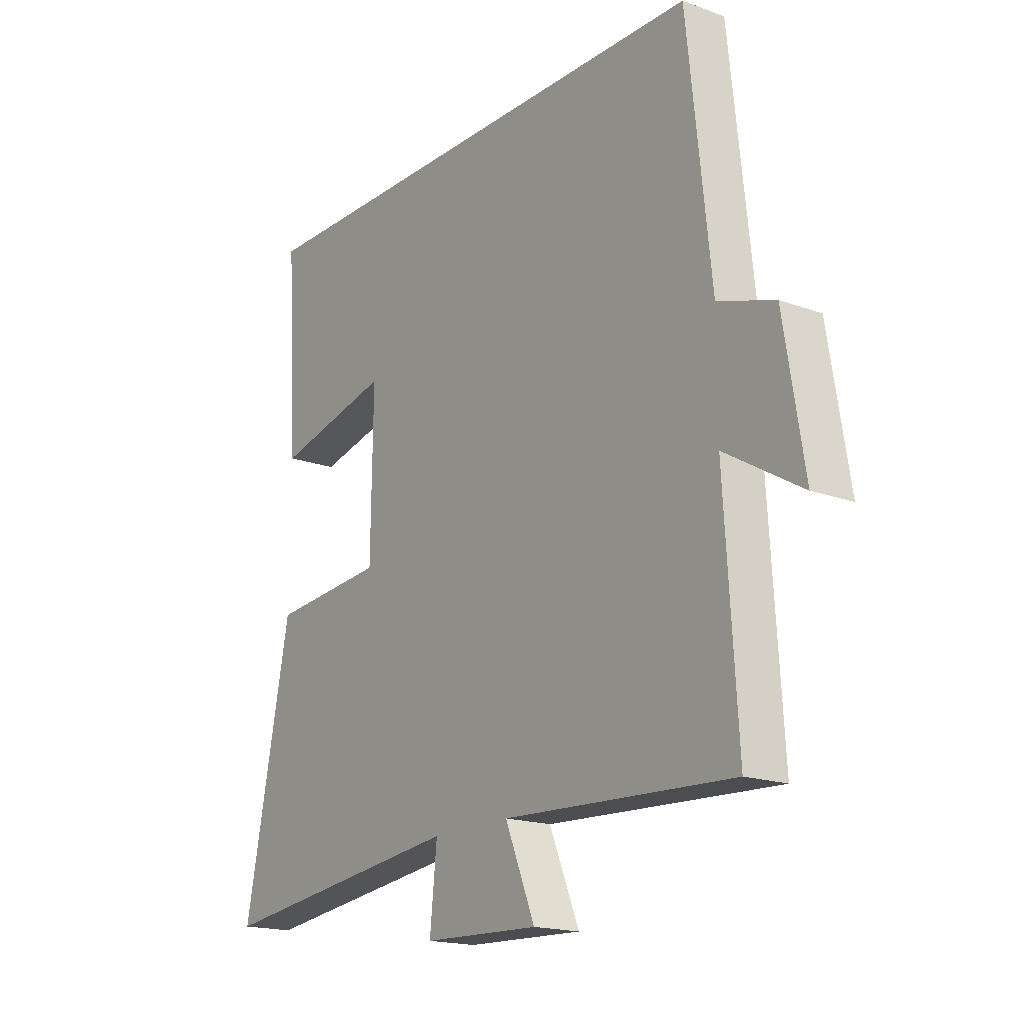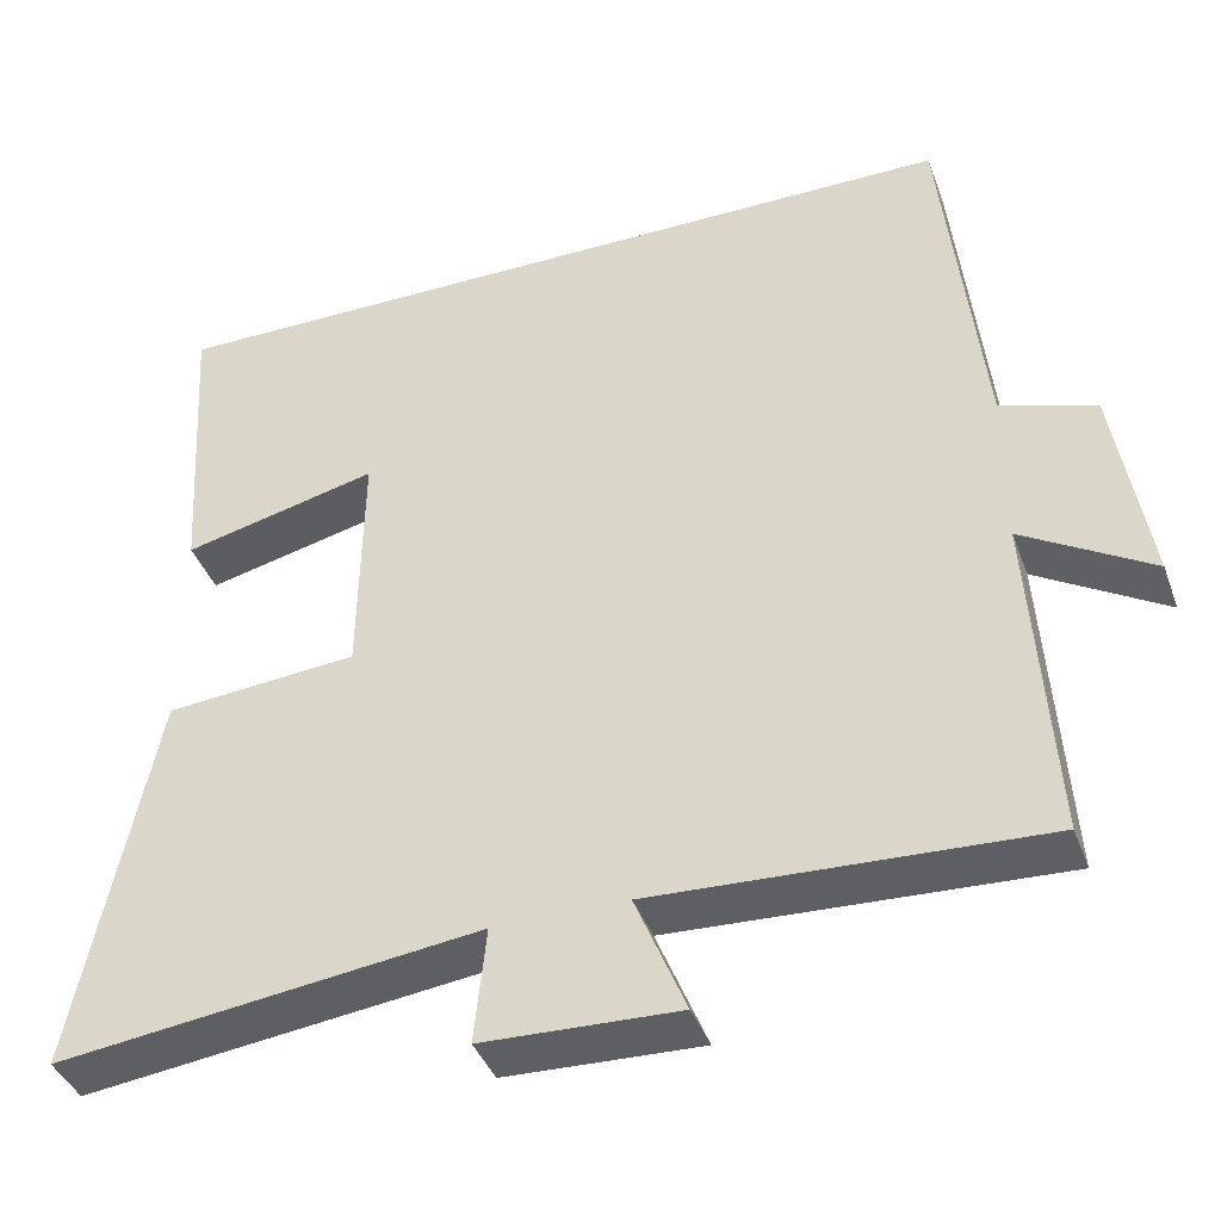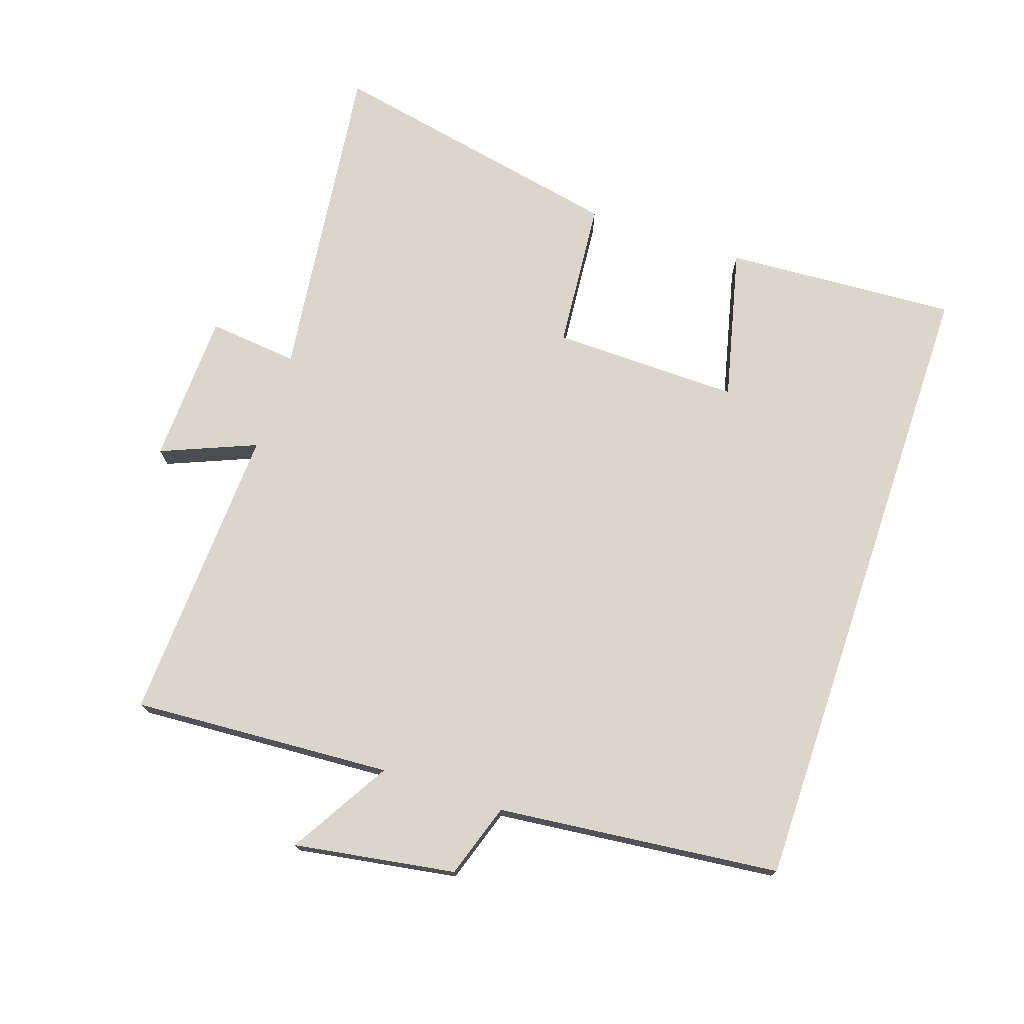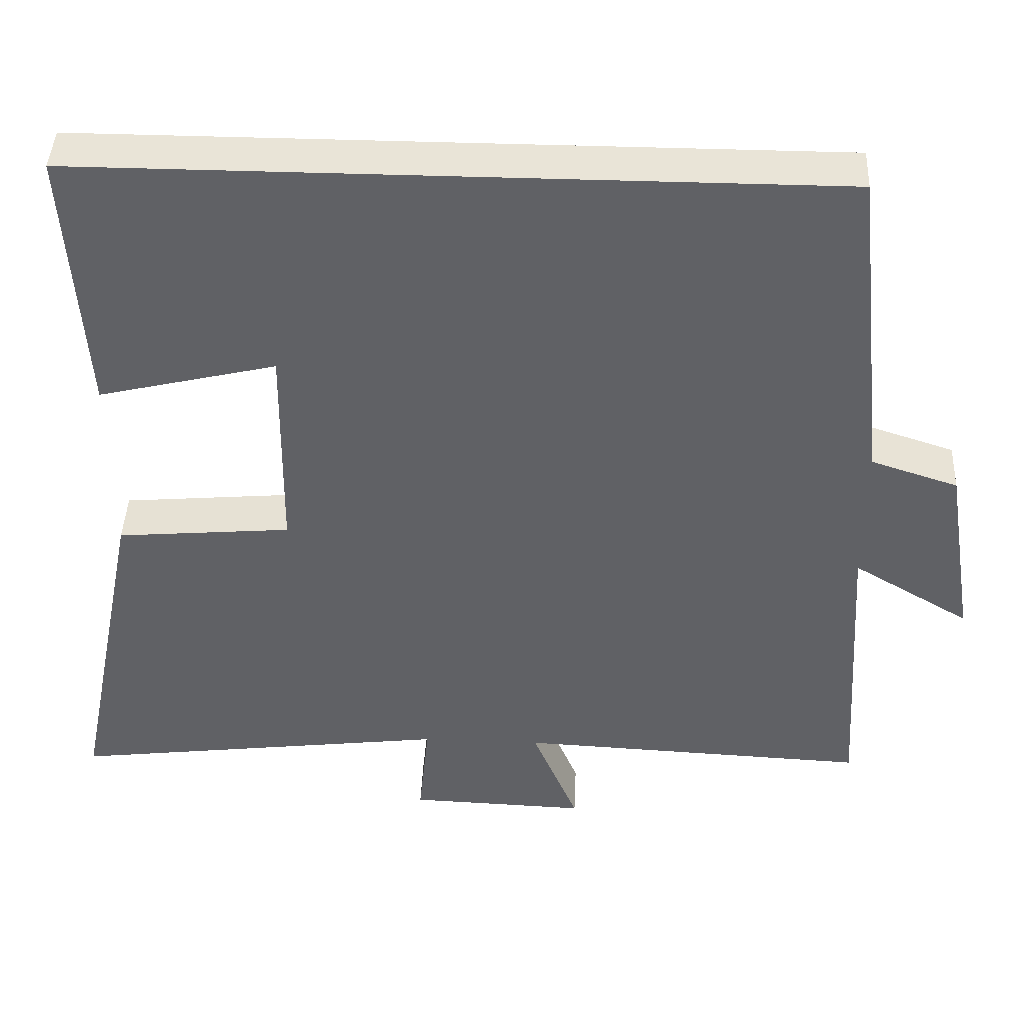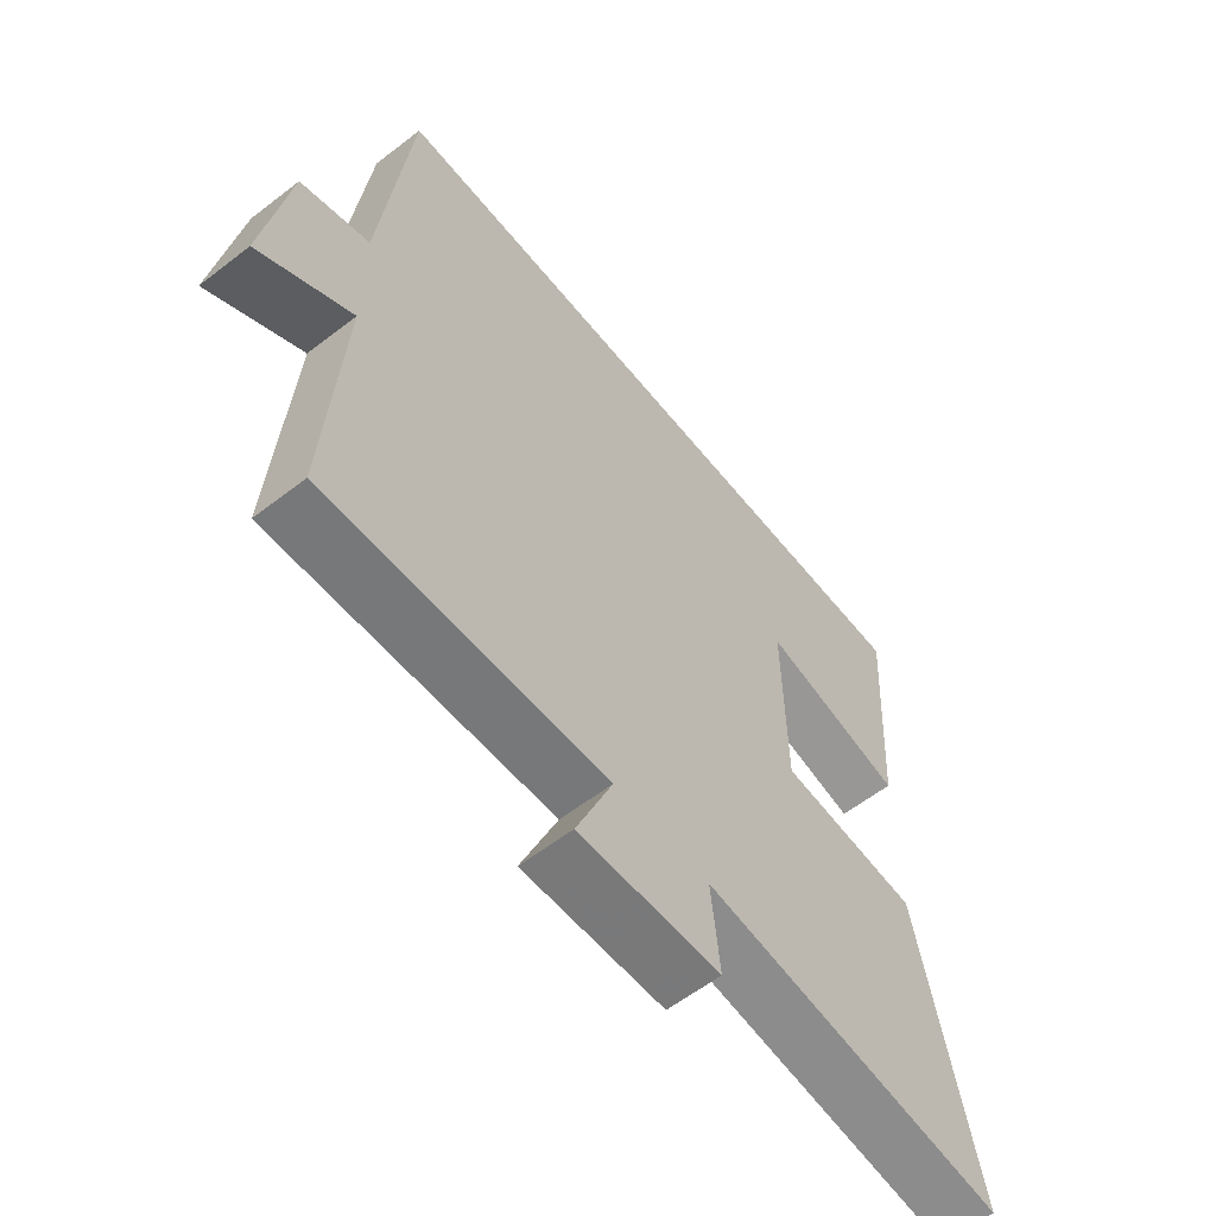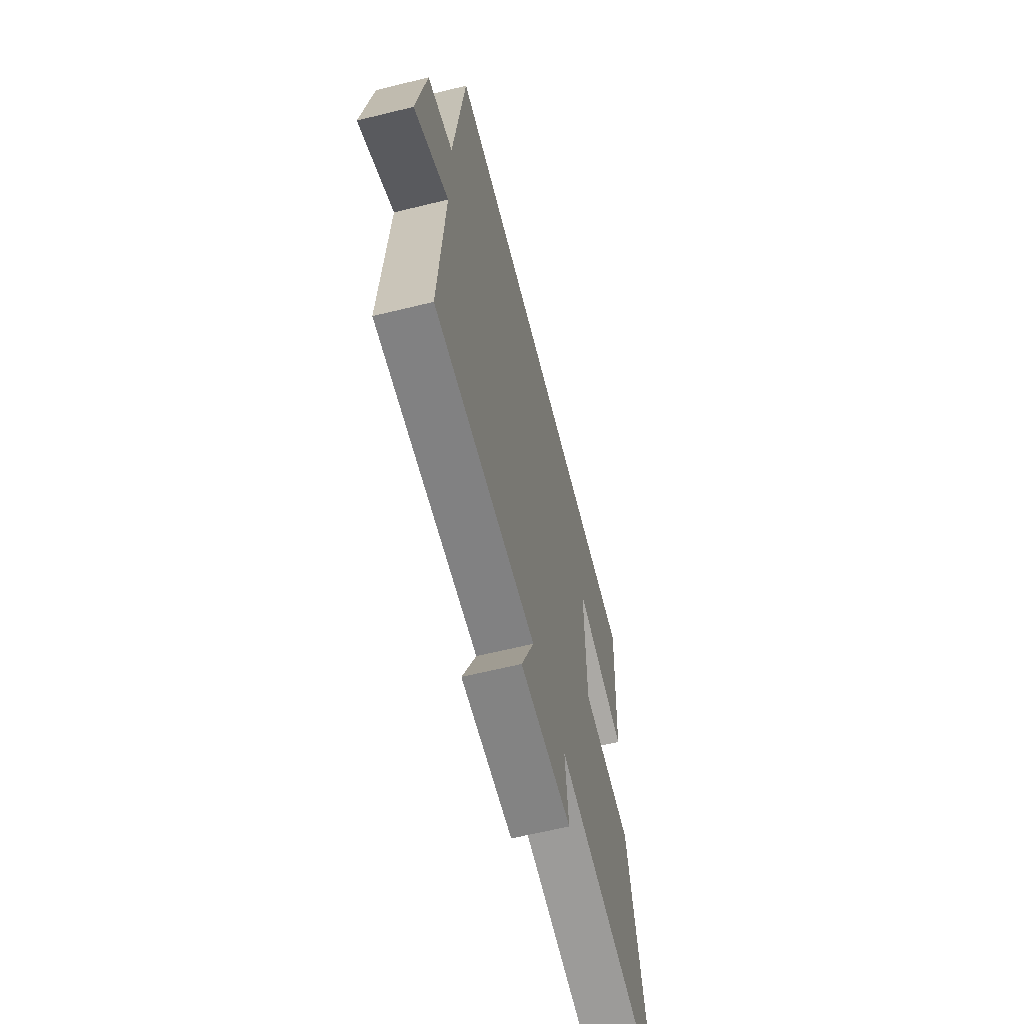
<metadata>
{"format":"obj","ext":"obj","renderer":"f3d","projection":"perspective","resolution":1024,"background":"white","views":[{"elev":-17.7,"azim":-125.8,"up":"+Z"},{"elev":-40.3,"azim":-160.7,"up":"+Z"},{"elev":74.1,"azim":-71.3,"up":"+Y"},{"elev":43.0,"azim":-177.5,"up":"+Z"},{"elev":-59.2,"azim":-51.5,"up":"+Z"},{"elev":-62.9,"azim":-76.0,"up":"+Z"}]}
</metadata>
<code>
v 0.592 0.07 -0.563
v 0.092 0.07 -0.5
v 0.106 0.07 -0.637
v -0.126 0.07 -0.645
v -0.066 0.07 -0.5
v -0.525 0.07 -0.521
v -0.5 0.07 -0.124
v -0.653 0.07 -0.215
v -0.613 0.07 0.031
v -0.5 0.07 0.068
v -0.453 0.07 0.5
v 0.522 0.07 0.5
v 0.5 0.07 0.145
v 0.268 0.07 0.201
v 0.272 0.07 -0.085
v 0.5 0.07 -0.105
v 0.592 0 -0.563
v 0.092 0 -0.5
v 0.106 0 -0.637
v -0.126 0 -0.645
v -0.066 0 -0.5
v -0.525 0 -0.521
v -0.5 0 -0.124
v -0.653 0 -0.215
v -0.613 0 0.031
v -0.5 0 0.068
v -0.453 0 0.5
v 0.522 0 0.5
v 0.5 0 0.145
v 0.268 0 0.201
v 0.272 0 -0.085
v 0.5 0 -0.105
f 15 16 1 2
f 14 15 2
f 11 12 13 14
f 10 11 14 2
f 7 8 9 10
f 7 10 2 3
f 5 6 7
f 5 7 3
f 3 4 5
f 18 17 32 31
f 18 31 30
f 30 29 28 27
f 18 30 27 26
f 26 25 24 23
f 19 18 26 23
f 23 22 21
f 19 23 21
f 21 20 19
f 1 17 18 2
f 2 18 19 3
f 3 19 20 4
f 4 20 21 5
f 5 21 22 6
f 6 22 23 7
f 7 23 24 8
f 8 24 25 9
f 9 25 26 10
f 10 26 27 11
f 11 27 28 12
f 12 28 29 13
f 13 29 30 14
f 14 30 31 15
f 15 31 32 16
f 16 32 17 1

</code>
